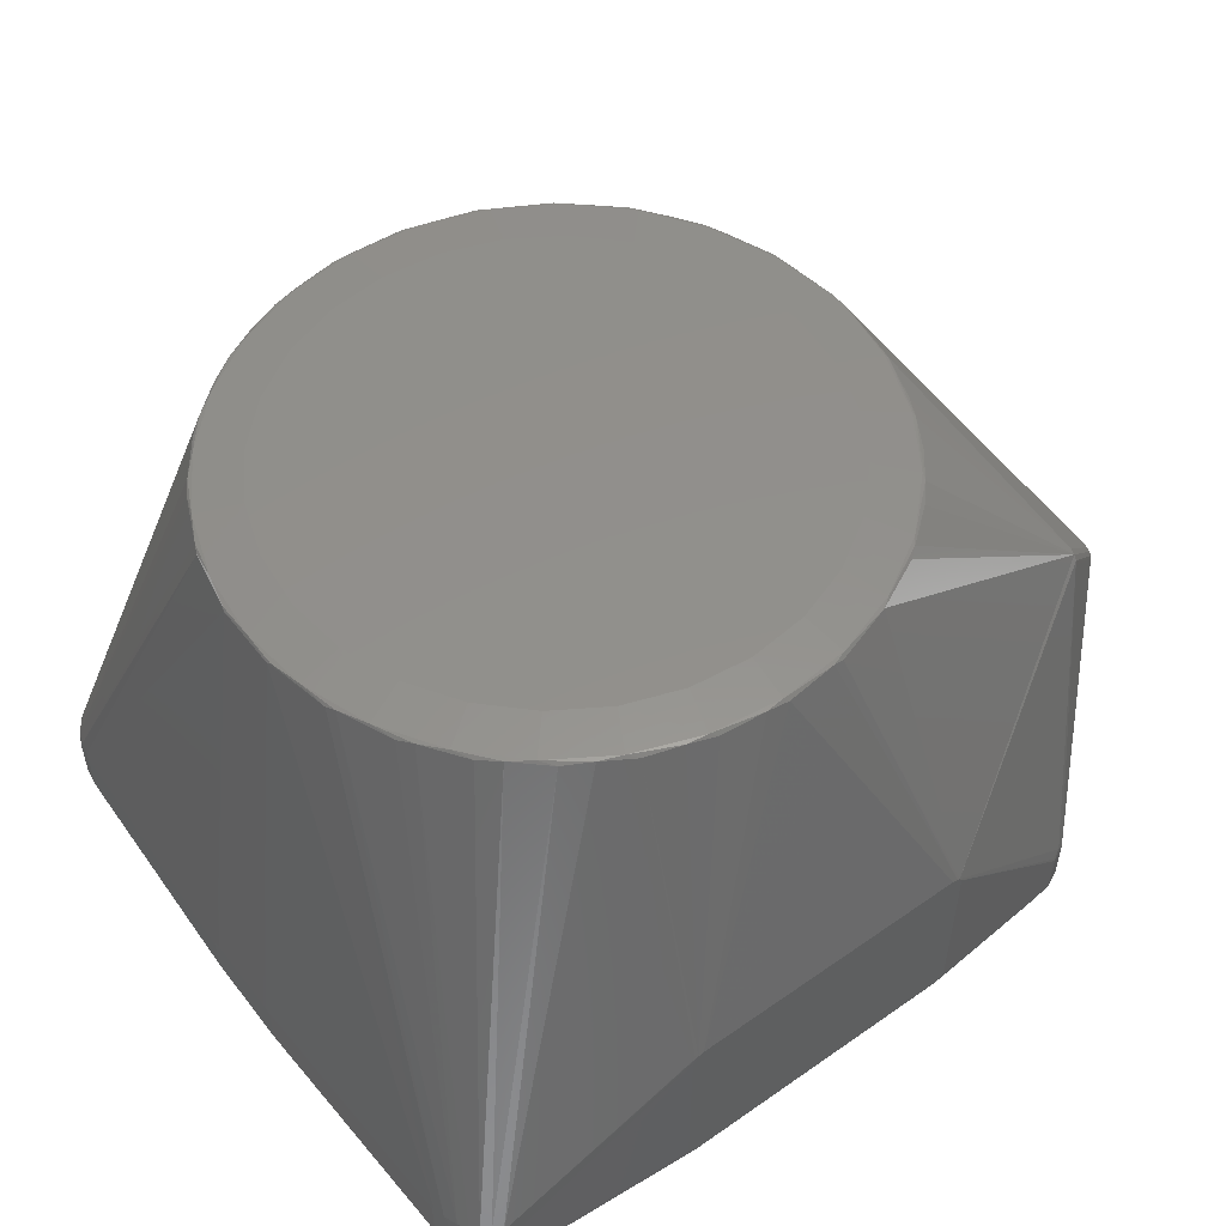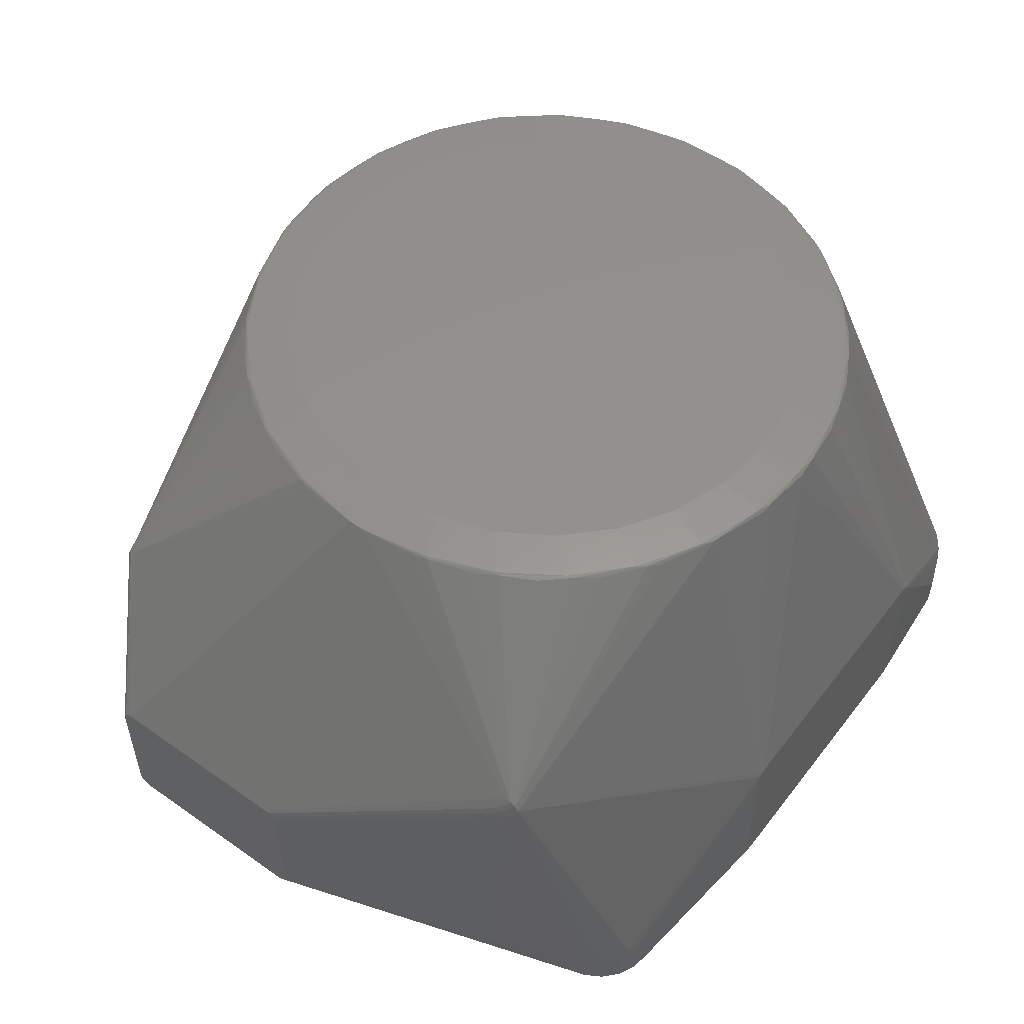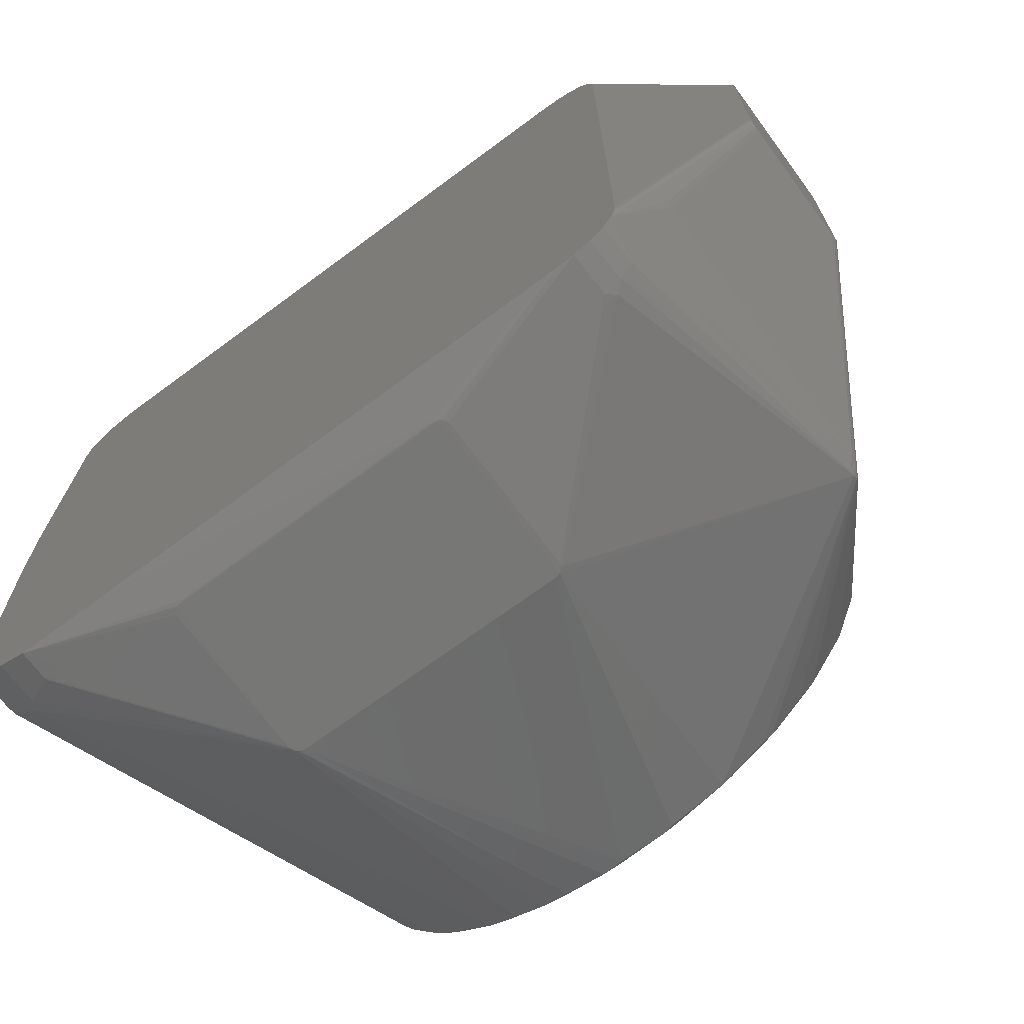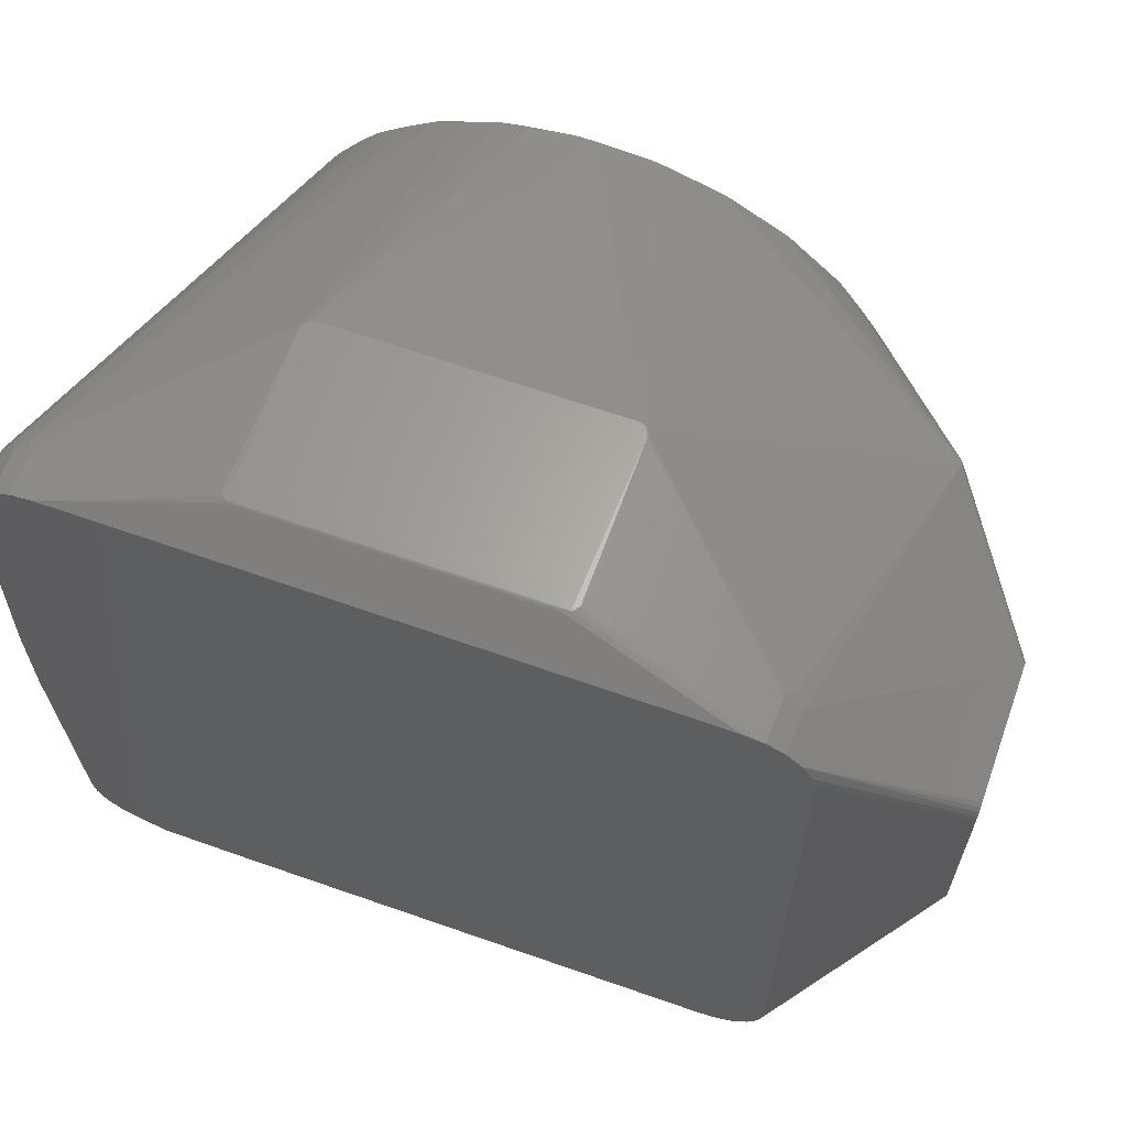
<metadata>
{"format":"stl","ext":"stl","renderer":"f3d","projection":"perspective","resolution":1024,"background":"white","views":[{"elev":52.4,"azim":143.1,"up":"+Z"},{"elev":54.4,"azim":-53.2,"up":"+Z"},{"elev":-69.8,"azim":-143.5,"up":"+Y"},{"elev":63.5,"azim":-160.2,"up":"+Y"}]}
</metadata>
<code>
# stl→obj: 274 verts, 544 faces
v -0.03648 0.0885 0.1607
v -0.03977 0.08625 0.161
v -0.01973 0.09293 0.161
v -0.01525 0.09447 0.1607
v 0.001259 0.095 0.161
v -0.043 0.1207 0.01195
v -0.04474 0.121 0.01298
v -0.0421 0.1209 0.01247
v -0.043 -0.1207 0.01195
v -0.0421 -0.1209 0.01247
v -0.04474 -0.121 0.01298
v -0.09372 -0.02089 0.16
v -0.09259 -0.02432 0.1607
v -0.0957 -0.002512 0.1607
v -0.08798 0.03844 0.16
v -0.09259 0.02432 0.1607
v -0.08457 0.04482 0.1607
v -0.08463 0.04311 0.161
v -0.07303 0.06072 0.161
v -0.09301 -0.002512 0.161
v -0.09211 -0.02337 0.161
v -0.08798 -0.03844 0.16
v -0.08457 -0.04482 0.1607
v -0.08463 -0.04311 0.161
v -0.07895 -0.05463 0.16
v -0.07207 -0.06303 0.1607
v -0.07303 -0.06072 0.161
v -0.06699 -0.06876 0.16
v -0.05574 -0.0778 0.1607
v -0.05783 -0.07538 0.161
v -0.03977 -0.08625 0.161
v -0.03648 -0.0885 0.1607
v -0.05257 -0.08034 0.16
v -0.01973 -0.09293 0.161
v 0.006762 -0.09547 0.1607
v 0.02219 -0.0924 0.161
v 0.001259 -0.095 0.161
v 0.02841 -0.09139 0.1607
v 0.04199 -0.08519 0.161
v 0.04857 -0.08247 0.1607
v 0.05981 -0.07384 0.161
v 0.07459 -0.05883 0.161
v 0.06615 -0.06917 0.1607
v 0.08021 -0.05221 0.1607
v 0.08577 -0.04092 0.161
v 0.09002 -0.03247 0.1607
v 0.09265 -0.02095 0.161
v 0.09498 3e-05 0.161
v 0.09504 -0.01102 0.1607
v 0.09265 0.02095 0.161
v 0.09504 0.01102 0.1607
v 0.09002 0.03247 0.1607
v 0.08577 0.04092 0.161
v 0.08021 0.05221 0.1607
v 0.07459 0.05883 0.161
v 0.06615 0.06917 0.1607
v 0.05981 0.07384 0.161
v 0.04857 0.08247 0.1607
v 0.04199 0.08519 0.161
v 0.02841 0.09139 0.1607
v 0.02219 0.0924 0.161
v -0.06699 0.06876 0.16
v -0.07207 0.06303 0.1607
v -0.05574 0.0778 0.1607
v -0.05783 0.07538 0.161
v -0.09211 0.02337 0.161
v -0.0957 0.002512 0.1607
v -0.09372 0.02089 0.16
v -0.05257 0.08034 0.16
v -0.07895 0.05463 0.16
v 0.09869 0.1115 0
v 0.09869 0.1115 0.01345
v 0.1043 0.1087 0.01302
v 0.1043 0.1087 0
v 0.1063 0.1063 0.01599
v 0.1037 0.1082 0.01599
v 0.1011 0.1101 0.01599
v 0.09714 0.1117 0.01599
v 0.1117 0.09712 0.01599
v 0.1116 0.09866 0.01345
v 0.1101 0.1011 0.01599
v 0.1087 0.1043 0.01302
v 0.1082 0.1037 0.01599
v 0.09546 0.01002 0.16
v 0.09128 0.0297 0.16
v 0.09128 -0.0297 0.16
v 0.09546 -0.01002 0.16
v -0.1042 0.1087 0.01302
v -0.1011 0.1101 0.01599
v -0.09869 0.1115 0.01345
v -0.09713 0.1117 0.01599
v -0.09839 0.1116 0
v -0.1037 0.1091 0
v -0.1081 0.105 0
v -0.1087 0.1043 0.01302
v 0.1087 0.1043 0
v -0.09713 -0.1117 0.01599
v -0.1011 -0.1101 0.01599
v -0.09869 -0.1115 0.01345
v -0.1042 -0.1087 0.01302
v -0.1063 -0.1063 0.01599
v -0.1087 -0.1043 0.01302
v -0.1115 -0.09866 0.01345
v -0.1111 -0.09984 0
v -0.1081 -0.105 0
v -0.1037 -0.1091 0
v -0.09839 -0.1116 0
v 0.1116 -0.0986 0
v 0.1116 -0.09866 0.01345
v 0.1088 -0.1041 0
v 0.1087 -0.1043 0.01302
v 0.1045 -0.1085 0
v 0.1043 -0.1087 0.01302
v 0.09899 -0.1114 0
v 0.09869 -0.1115 0.01345
v 0.1125 -0.09252 0
v 0.1125 -0.09252 0.01432
v 0.1011 -0.1101 0.01599
v 0.09714 -0.1117 0.01599
v 0.1117 -0.09712 0.01599
v 0.1101 -0.1011 0.01599
v 0.1082 -0.1037 0.01599
v 0.1063 -0.1063 0.01599
v 0.1037 -0.1082 0.01599
v -0.01525 -0.09447 0.1607
v 0.006762 0.09547 0.1607
v -0.09301 0.002512 0.161
v 0.04301 -0.121 0.06751
v 0.01998 -0.09387 0.16
v 0.08978 -0.115 0.01021
v 0.09002 -0.115 0.008982
v 0.06358 -0.05067 0.162
v 0.05066 -0.06356 0.162
v -0.1205 0.07591 0.1096
v -0.07925 0.01811 0.162
v 0.07136 0.06427 0.16
v 0.07136 -0.06427 0.16
v -0.05072 -0.06356 0.162
v 0.08314 0.04802 0.16
v 0.03906 0.08773 0.16
v 0.04474 0.121 0.06703
v 0.1125 0.09252 0
v 0.1125 0.09252 0.01432
v 0.08129 3e-05 0.162
v 0.07925 0.01811 0.162
v -0.1232 -0.07452 0.0139
v -0.1522 -0.005491 0.0253
v -0.123 -0.07503 0.013
v -0.04647 0.1209 0.06501
v 0.04648 -0.1207 0.066
v 0.03906 -0.08773 0.16
v 0.04564 -0.1209 0.06652
v -0.04563 0.1209 0.06652
v -0.1205 -0.07756 0.1085
v -0.01842 0.09423 0.16
v -0.04474 0.121 0.06703
v 0.1123 -0.09311 0.01599
v 0.1155 -0.01321 0.01373
v 0.1115 0.09866 0
v -0.04647 -0.1209 0.06501
v -0.04647 -0.1207 0.066
v -0.1121 0.09435 0
v -0.1522 0.05581 0.02159
v -0.112 0.09624 0
v -0.04647 -0.1209 0.015
v 0.04474 -0.121 0.01298
v 0.04648 -0.121 0.06398
v 3e-06 -0.08129 0.162
v -0.1232 -0.07352 0.1046
v -0.1205 -0.07898 0.105
v -0.1205 -0.07863 0.1069
v 0.04474 -0.121 0.06703
v -0.01806 0.07928 0.162
v -0.05072 0.06356 0.162
v -0.06358 0.05067 0.162
v -0.1522 -0.004423 0.06733
v -0.123 -0.07302 0.1055
v -0.1522 -0.003226 0.06812
v -0.043 -0.121 0.06751
v -0.04474 -0.121 0.06703
v -0.07327 0.03525 0.162
v 0.04474 0.121 0.01903
v -0.043 0.121 0.06751
v -0.1522 0.05844 0.06733
v -0.1205 0.07863 0.1069
v -0.1522 0.05921 0.06613
v -0.08128 3e-05 0.162
v -0.07925 -0.01811 0.162
v 0.04301 0.121 0.06751
v -0.01842 -0.09423 0.16
v -0.07327 -0.03525 0.162
v -0.06358 -0.05067 0.162
v 0.04564 0.1209 0.06652
v 0.04648 0.121 0.06398
v 0.01807 -0.07928 0.162
v -0.03529 -0.07325 0.162
v 0.04648 0.1209 0.06501
v 0.07925 -0.01811 0.162
v 0.07327 -0.03525 0.162
v -0.01806 -0.07928 0.162
v 0.04648 0.1209 0.015
v 0.07327 0.03525 0.162
v 0.01807 0.07928 0.162
v 3e-06 0.08129 0.162
v 0.03529 -0.07325 0.162
v 0.04564 0.1209 0.01345
v 0.0439 0.1209 0.01247
v 0.1123 0.09311 0.01599
v 3e-06 -0.096 0.16
v 0.1155 -0.0148 0.01207
v 0.1155 -0.01498 0.011
v 0.06358 0.05067 0.162
v -0.123 -0.07503 0.102
v 0.04648 -0.1209 0.06501
v 0.05066 0.06356 0.162
v 0.03529 0.07325 0.162
v -0.1123 0.09252 0
v -0.1125 0.08182 0
v -0.1522 -0.001794 0.02159
v 0.04648 -0.1209 0.015
v 0.09002 -0.115 0
v -0.1205 -0.07591 0.1096
v -0.1205 -0.07402 0.11
v -0.1522 -0.001816 0.06841
v 0.04564 -0.1209 0.01345
v 0.1155 -0.01203 0.01401
v 0.04211 -0.1209 0.01247
v 0.04301 -0.1207 0.01195
v 0.05993 -0.115 0
v 0.08314 -0.04802 0.16
v 0.1155 0.01498 0
v 0.1155 -0.01498 0
v -0.04563 -0.1209 0.01345
v -0.09253 -0.1125 0
v -0.1522 -0.005235 0.06613
v 3e-06 0.096 0.16
v -0.112 -0.09624 0
v -0.1121 -0.09435 0
v 0.1155 -0.01421 0.01302
v 0.01998 0.09387 0.16
v -0.1123 -0.09252 0
v -0.1125 -0.08182 0
v -0.1205 0.07898 0.105
v -0.1522 -0.003226 0.02187
v -0.1522 0.05951 0.06469
v -0.1522 -0.005498 0.06469
v -0.1522 0.05579 0.06841
v -0.1111 0.09984 0
v -0.1232 -0.07202 0.1055
v 0.05641 -0.07768 0.16
v -0.09253 0.1125 0
v 0.09247 0.1125 0
v 0.04301 0.1207 0.01195
v -0.04563 0.1209 0.01345
v -0.04647 0.1209 0.015
v -0.1522 -0.005228 0.02387
v -0.1522 -0.004423 0.02269
v -0.1233 -0.07402 0.01126
v -0.1232 -0.07452 0.1029
v -0.1205 0.07756 0.1085
v -0.04647 0.121 0.06398
v -0.1522 0.05724 0.06813
v 0.04648 0.1207 0.066
v 0.1155 0.01203 0.01401
v 0.05641 0.07768 0.16
v -0.03529 0.07325 0.162
v 0.1155 0.01321 0.01373
v 0.1155 0.01421 0.01302
v 0.1155 0.0148 0.01207
v -0.1522 0.05844 0.02269
v -0.1522 0.05921 0.02387
v -0.1522 0.05951 0.0253
v -0.1522 0.05724 0.02187
v 0.1155 0.01498 0.011
f 1 2 3
f 4 3 5
f 6 7 8
f 9 10 11
f 12 13 14
f 15 16 17
f 17 16 18
f 17 18 19
f 20 14 21
f 21 14 13
f 22 23 13
f 13 23 24
f 13 24 21
f 25 26 23
f 23 26 27
f 23 27 24
f 28 29 26
f 26 29 30
f 26 30 27
f 31 30 29
f 31 29 32
f 32 29 33
f 34 31 32
f 35 36 37
f 38 39 36
f 40 41 39
f 42 41 43
f 44 45 42
f 46 47 45
f 48 47 49
f 50 48 51
f 52 53 50
f 54 55 53
f 56 57 55
f 58 59 57
f 60 61 59
f 62 63 64
f 64 63 65
f 66 18 16
f 67 66 16
f 67 16 68
f 65 2 64
f 64 2 1
f 64 1 69
f 19 65 63
f 19 63 17
f 17 63 70
f 71 72 73
f 71 73 74
f 75 73 76
f 77 72 78
f 79 80 81
f 81 80 82
f 81 82 83
f 51 84 85
f 49 86 87
f 88 89 90
f 90 89 91
f 90 92 93
f 90 93 88
f 88 93 94
f 88 94 95
f 74 73 82
f 82 73 75
f 82 75 83
f 82 96 74
f 97 98 99
f 100 101 102
f 102 103 104
f 102 104 105
f 102 105 100
f 100 105 106
f 100 106 99
f 99 106 107
f 108 109 110
f 110 109 111
f 110 111 112
f 112 111 113
f 112 113 114
f 114 113 115
f 116 109 108
f 109 116 117
f 113 118 115
f 115 118 119
f 120 121 109
f 111 122 123
f 111 123 113
f 113 123 124
f 113 124 118
f 125 37 34
f 5 61 126
f 67 20 127
f 128 129 35
f 130 131 115
f 41 132 133
f 68 16 134
f 127 135 66
f 56 136 75
f 15 17 134
f 137 122 44
f 138 27 30
f 81 54 139
f 140 141 60
f 142 80 143
f 144 50 145
f 146 147 148
f 90 91 149
f 150 151 152
f 89 153 149
f 26 154 28
f 155 156 153
f 157 158 87
f 82 159 96
f 160 161 98
f 162 163 164
f 160 165 11
f 11 166 167
f 168 34 37
f 169 170 171
f 11 172 128
f 173 174 175
f 176 177 178
f 11 179 180
f 173 181 135
f 182 156 183
f 184 185 186
f 173 187 188
f 182 189 141
f 125 34 190
f 173 191 192
f 141 193 194
f 47 86 49
f 37 195 168
f 173 138 196
f 197 72 194
f 45 198 199
f 173 200 168
f 71 201 194
f 145 53 202
f 203 5 204
f 173 195 205
f 206 182 201
f 35 129 36
f 173 133 132
f 7 182 207
f 129 172 38
f 173 199 198
f 208 85 84
f 117 158 157
f 209 128 35
f 173 144 145
f 172 151 38
f 210 117 211
f 173 202 212
f 103 170 213
f 167 214 152
f 173 215 216
f 77 197 193
f 217 218 163
f 167 131 130
f 173 203 204
f 78 72 197
f 218 219 163
f 167 220 221
f 200 31 34
f 77 73 72
f 222 223 224
f 225 166 221
f 36 205 195
f 226 84 87
f 227 228 221
f 74 159 142
f 127 66 67
f 228 229 221
f 44 121 230
f 74 231 232
f 191 21 24
f 107 160 99
f 74 116 108
f 230 46 45
f 107 165 160
f 74 110 112
f 10 227 166
f 139 52 81
f 74 114 221
f 230 121 46
f 165 233 11
f 117 120 109
f 74 229 234
f 122 111 121
f 234 9 11
f 235 169 176
f 74 107 106
f 136 83 75
f 236 189 183
f 74 105 104
f 37 125 209
f 74 237 238
f 210 239 117
f 189 240 141
f 74 241 242
f 241 238 219
f 9 234 229
f 88 243 185
f 74 218 217
f 237 244 219
f 10 9 228
f 245 186 185
f 74 162 164
f 146 246 147
f 234 233 107
f 68 247 67
f 74 248 94
f 249 222 178
f 95 245 88
f 74 93 92
f 26 25 222
f 40 250 41
f 74 251 252
f 23 22 222
f 196 30 31
f 76 56 75
f 252 206 71
f 13 12 222
f 204 3 173
f 253 6 8
f 249 177 222
f 52 139 53
f 8 7 207
f 12 14 223
f 254 255 7
f 104 256 257
f 20 187 127
f 251 254 7
f 67 224 14
f 213 148 104
f 143 79 208
f 212 57 215
f 258 256 104
f 43 137 42
f 61 60 240
f 181 66 135
f 146 213 259
f 59 140 60
f 52 79 81
f 100 98 171
f 76 73 77
f 237 104 244
f 260 153 185
f 20 188 187
f 124 43 250
f 180 190 32
f 258 147 256
f 251 253 252
f 32 33 154
f 192 24 27
f 92 255 254
f 29 28 154
f 18 175 19
f 149 153 261
f 262 260 184
f 92 90 261
f 216 61 203
f 4 5 236
f 38 151 39
f 179 125 180
f 150 118 40
f 39 133 205
f 263 140 58
f 154 169 171
f 232 264 211
f 215 59 216
f 150 152 118
f 2 173 3
f 214 119 118
f 57 265 58
f 214 130 115
f 57 56 265
f 131 114 115
f 101 170 102
f 91 89 149
f 101 100 170
f 1 155 153
f 99 98 100
f 89 185 153
f 97 160 98
f 155 4 156
f 160 180 161
f 160 11 180
f 155 3 4
f 11 167 172
f 173 266 174
f 11 128 179
f 173 175 181
f 173 135 187
f 125 190 180
f 173 188 191
f 173 192 138
f 173 196 200
f 173 168 195
f 173 205 133
f 129 38 36
f 173 132 199
f 173 198 144
f 173 145 202
f 172 167 152
f 173 212 215
f 167 130 214
f 173 216 203
f 167 221 131
f 220 225 221
f 155 1 3
f 166 227 221
f 228 9 229
f 55 136 56
f 55 54 136
f 160 97 99
f 53 139 54
f 10 166 11
f 120 46 121
f 233 234 11
f 65 266 2
f 157 86 120
f 35 37 209
f 88 185 89
f 50 85 52
f 84 267 208
f 166 220 167
f 260 69 1
f 268 269 143
f 166 225 220
f 243 245 185
f 116 211 117
f 10 228 227
f 248 270 94
f 233 165 107
f 271 272 94
f 245 243 88
f 245 95 94
f 260 62 64
f 174 19 175
f 180 171 161
f 272 270 273
f 272 163 219
f 272 244 257
f 272 256 147
f 272 246 235
f 272 176 178
f 272 224 247
f 272 262 184
f 272 186 245
f 42 199 132
f 48 87 84
f 142 274 231
f 264 226 158
f 264 239 210
f 47 144 198
f 264 231 274
f 264 269 268
f 164 273 248
f 134 70 63
f 68 134 262
f 16 15 134
f 17 70 134
f 49 87 48
f 158 226 87
f 163 273 164
f 201 182 194
f 182 261 156
f 182 183 189
f 182 141 194
f 193 197 194
f 72 71 194
f 46 86 47
f 71 206 201
f 206 207 182
f 183 4 236
f 240 60 141
f 117 239 158
f 263 77 193
f 217 163 162
f 77 78 197
f 218 242 219
f 178 222 224
f 223 14 224
f 74 96 159
f 74 142 231
f 118 250 40
f 74 232 116
f 74 108 110
f 55 202 53
f 74 112 114
f 44 230 45
f 74 221 229
f 74 234 107
f 111 109 121
f 74 106 105
f 74 104 237
f 267 143 208
f 74 238 241
f 242 241 219
f 267 268 143
f 74 242 218
f 238 237 219
f 269 274 143
f 74 217 162
f 74 164 248
f 177 249 178
f 270 271 94
f 74 94 93
f 63 260 134
f 272 245 94
f 74 92 251
f 25 23 222
f 260 64 69
f 250 43 41
f 74 252 71
f 22 13 222
f 252 207 206
f 12 223 222
f 253 8 207
f 177 154 222
f 252 253 207
f 272 271 270
f 255 261 7
f 272 273 163
f 6 251 7
f 272 219 244
f 103 213 104
f 137 44 42
f 272 257 256
f 148 258 104
f 236 5 126
f 272 147 246
f 246 259 235
f 61 240 126
f 272 235 176
f 146 148 213
f 272 178 224
f 213 170 259
f 59 58 140
f 272 247 262
f 170 100 171
f 58 77 263
f 272 184 186
f 98 161 171
f 104 257 244
f 190 34 32
f 51 85 50
f 251 6 253
f 171 32 154
f 251 92 254
f 33 29 154
f 51 48 84
f 92 261 255
f 153 156 261
f 264 267 84
f 90 149 261
f 264 158 239
f 264 210 211
f 151 40 39
f 265 77 58
f 264 274 269
f 43 123 137
f 264 268 267
f 273 270 248
f 152 214 118
f 119 214 115
f 67 14 20
f 128 172 129
f 41 42 132
f 127 187 135
f 137 123 122
f 138 192 27
f 81 83 54
f 140 193 141
f 142 159 80
f 144 48 50
f 150 40 151
f 26 222 154
f 82 80 159
f 168 200 34
f 169 259 170
f 176 169 177
f 184 260 185
f 37 36 195
f 45 47 198
f 145 50 53
f 203 61 5
f 7 261 182
f 208 79 85
f 209 179 128
f 172 152 151
f 103 102 170
f 200 196 31
f 36 39 205
f 226 264 84
f 44 122 121
f 191 188 21
f 117 157 120
f 235 259 169
f 136 54 83
f 236 126 189
f 189 126 240
f 146 259 246
f 68 262 247
f 196 138 30
f 76 265 56
f 204 5 3
f 67 247 224
f 143 80 79
f 212 55 57
f 181 18 66
f 52 85 79
f 260 1 153
f 20 21 188
f 124 123 43
f 258 148 147
f 192 191 24
f 18 181 175
f 262 134 260
f 216 59 61
f 179 209 125
f 39 41 133
f 263 193 140
f 154 177 169
f 232 231 264
f 215 57 59
f 2 266 173
f 131 221 114
f 120 86 46
f 65 174 266
f 157 87 86
f 116 232 211
f 174 65 19
f 180 32 171
f 42 45 199
f 142 143 274
f 47 48 144
f 183 156 4
f 118 124 250
f 55 212 202
f 63 62 260
f 265 76 77

</code>
